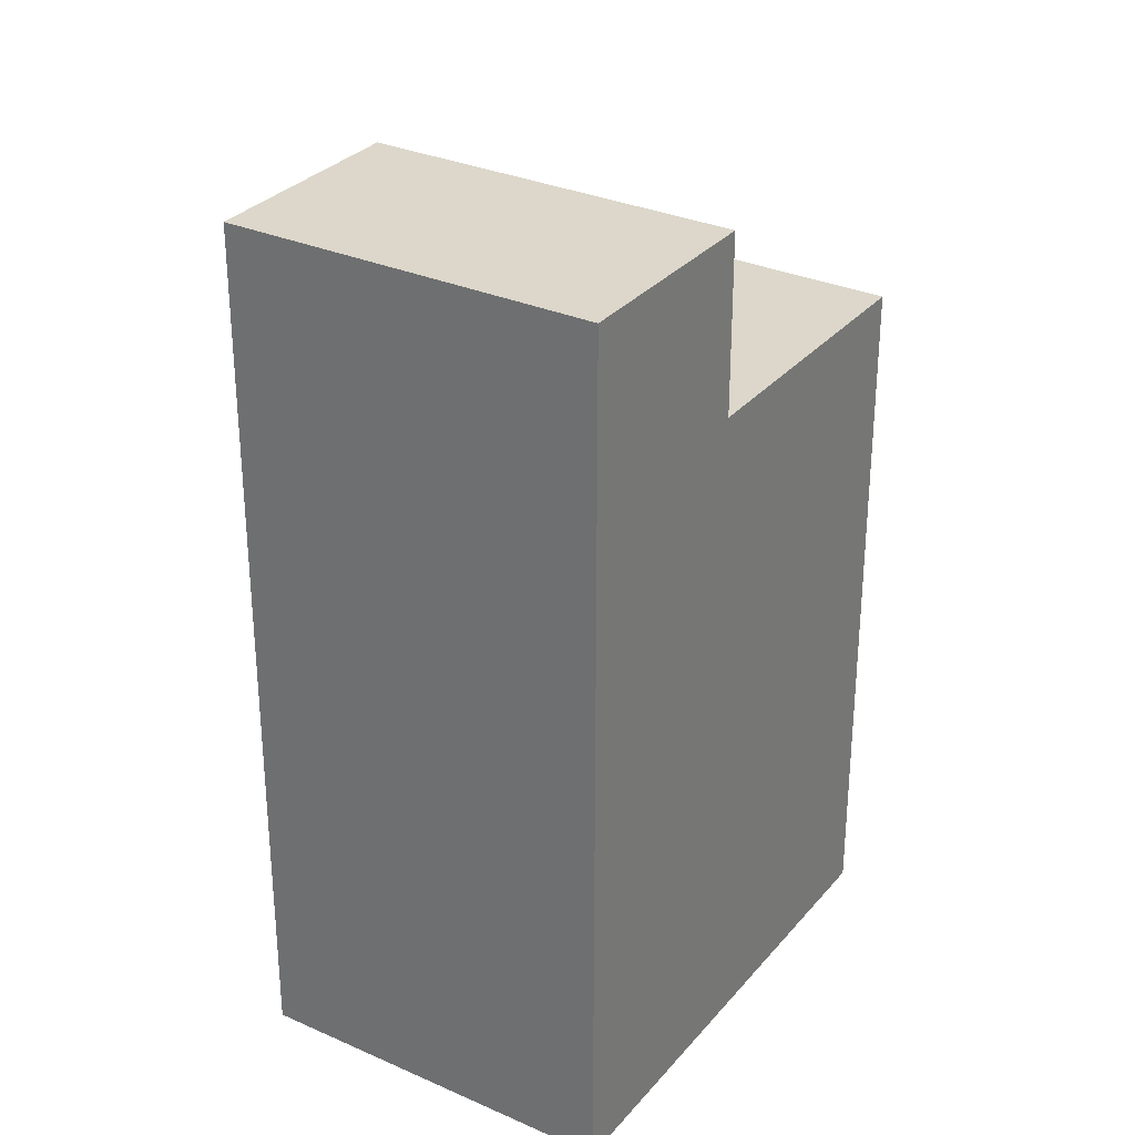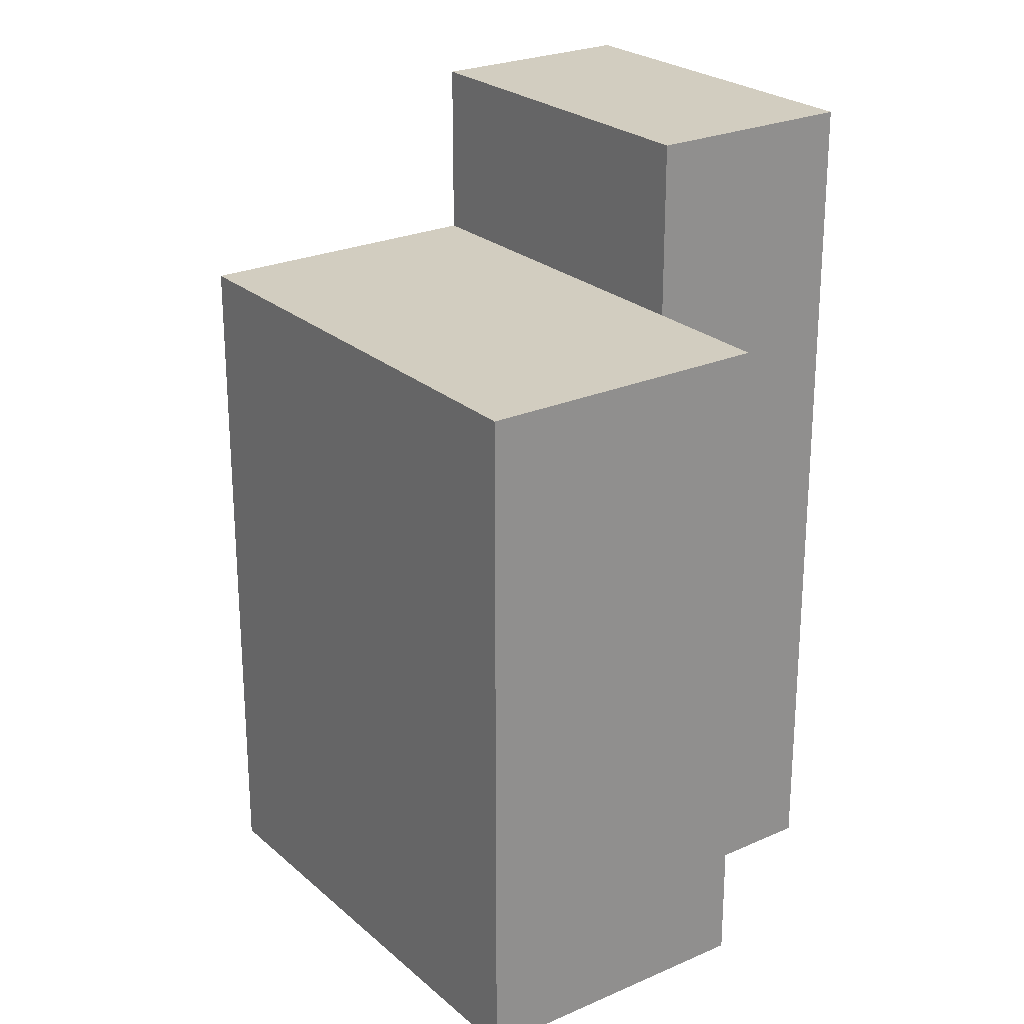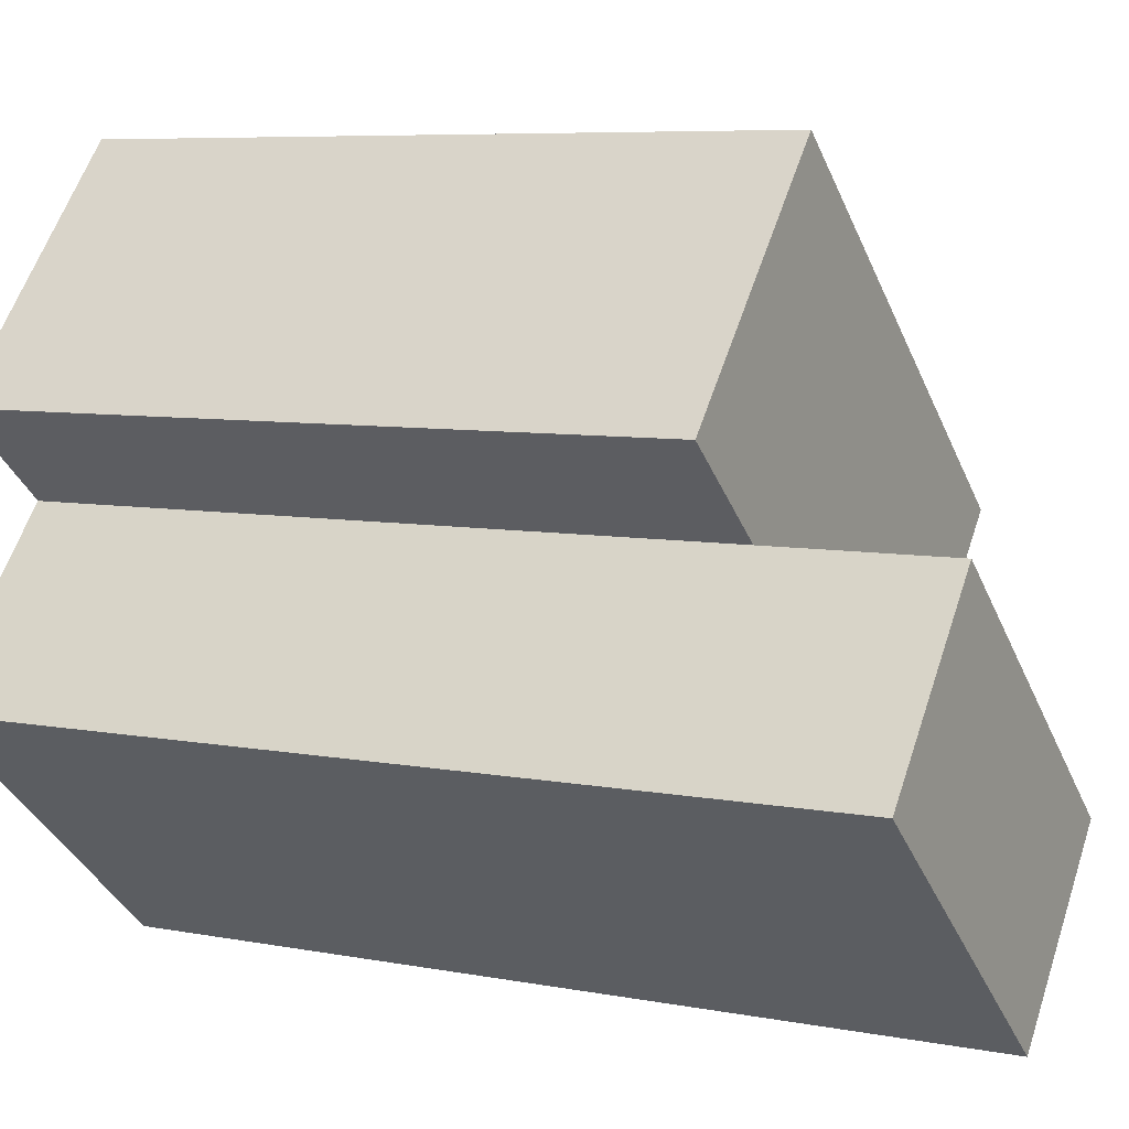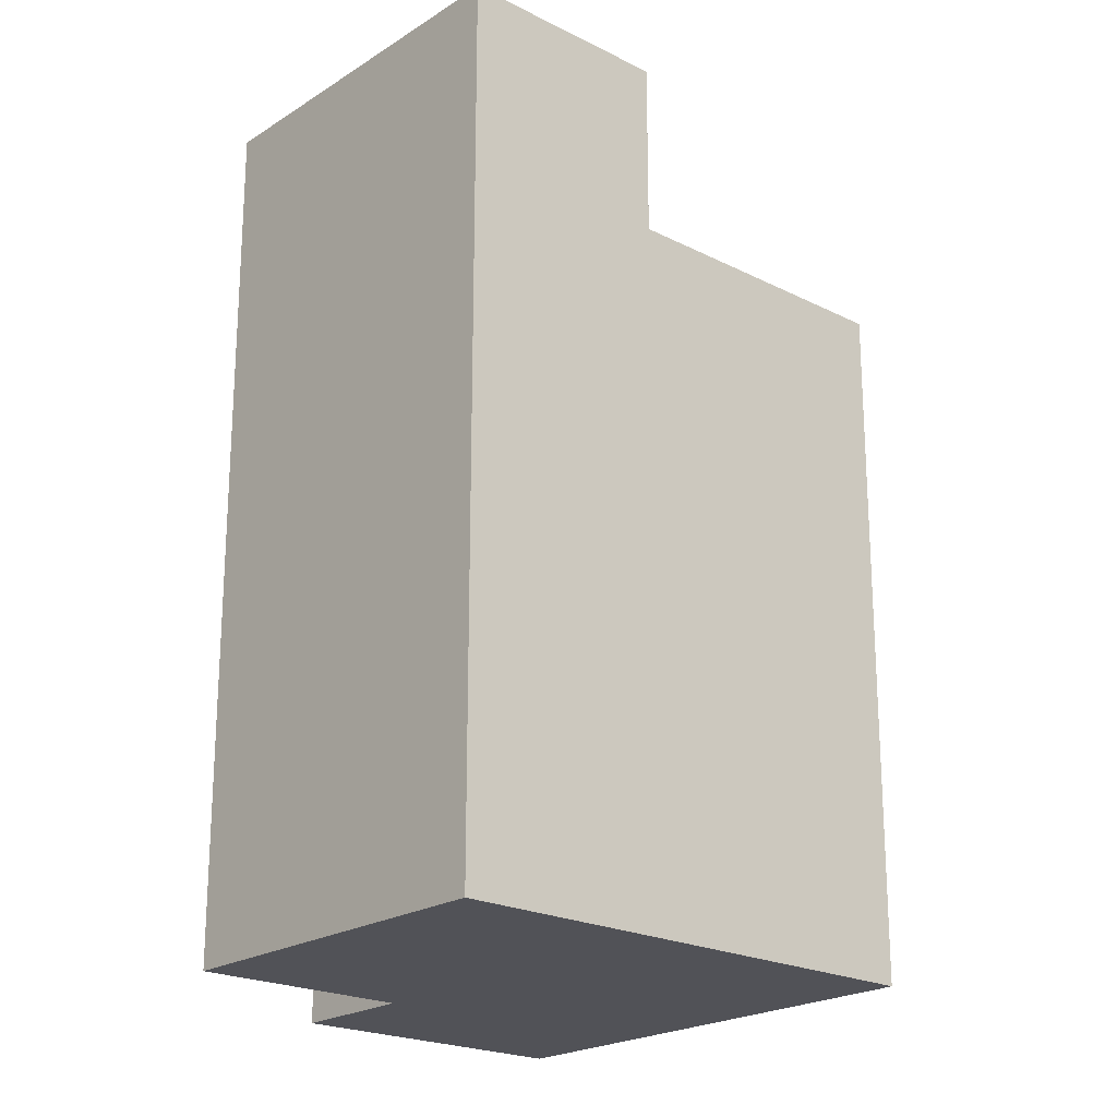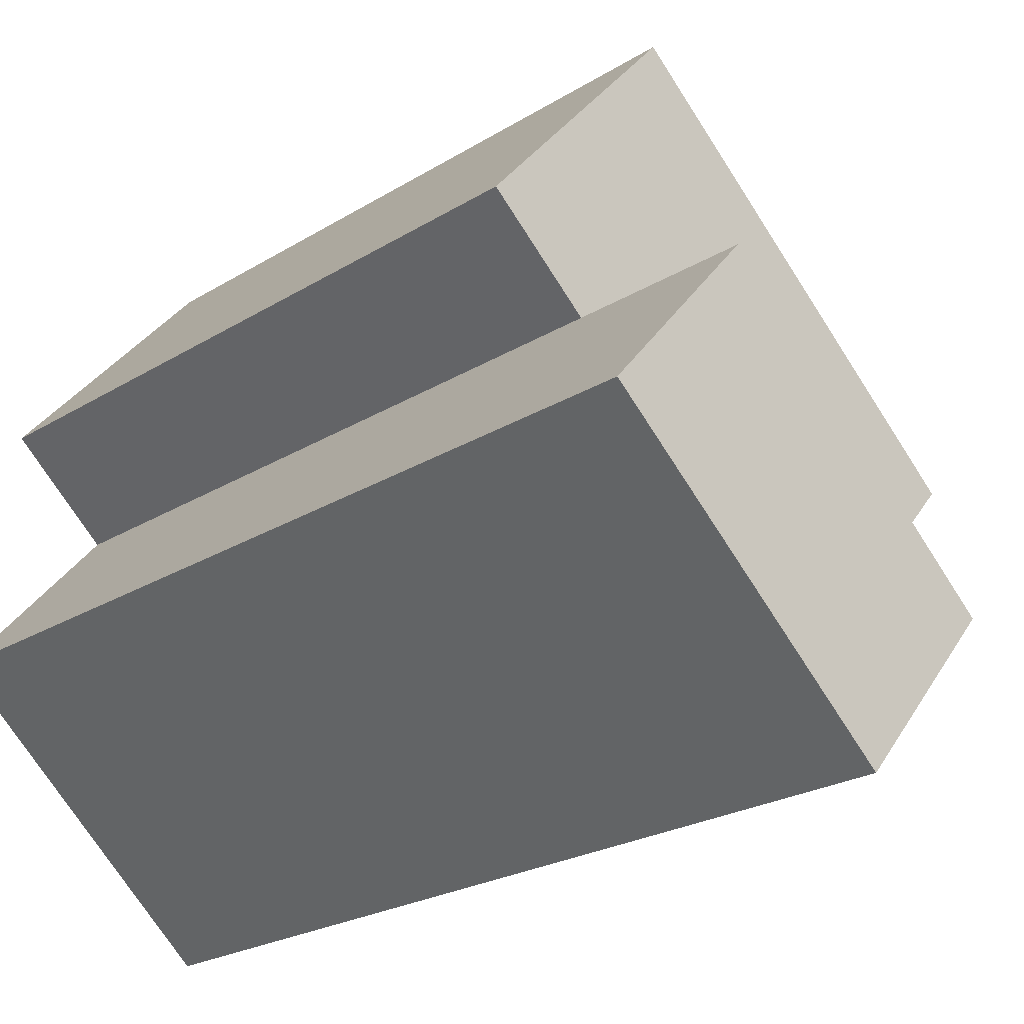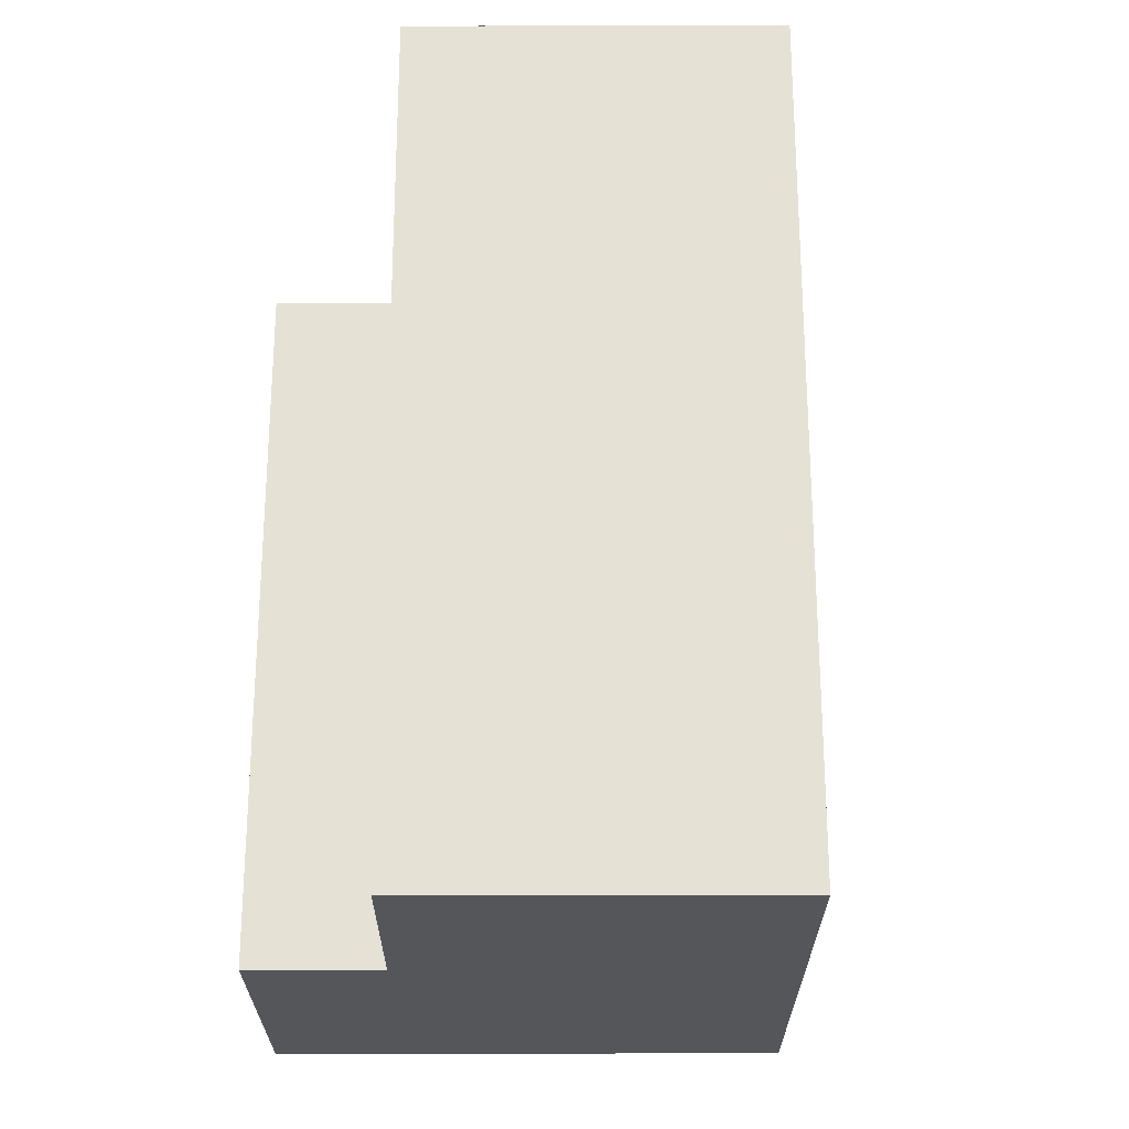
<metadata>
{"format":"obj","ext":"obj","renderer":"f3d","projection":"perspective","resolution":1024,"background":"white","views":[{"elev":30.5,"azim":171.9,"up":"+Y"},{"elev":24.5,"azim":13.2,"up":"+Y"},{"elev":7.0,"azim":119.1,"up":"+Z"},{"elev":-21.5,"azim":-172.4,"up":"+Y"},{"elev":-23.4,"azim":136.0,"up":"+Z"},{"elev":-25.1,"azim":139.2,"up":"+Y"}]}
</metadata>
<code>
v  18.25 21.84 3.266
v  8.896 21.84 7.761
v  11.99 21.84 10.46
v  15.1 21.84 0.5127
v  19.61 27.41 -4.76
v  6.203 27.41 -7.249
v  15.1 27.41 0.5125
v  10.68 27.41 -12.48
v  0.0004663 21.84 -0.0006915
v  6.203 21.84 -7.249
v  8.895 -4.753e-16 7.761
v  18.25 -2e-16 3.267
v  11.99 -6.404e-16 10.46
v  15.1 -3.144e-17 0.5134
v  6.202 4.438e-16 -7.248
v  19.61 2.914e-16 -4.759
v  10.68 7.639e-16 -12.48
v  0 0 0
g defaultobject
f 1 2 3
f 2 1 4
f 5 6 7
f 6 5 8
f 4 9 2
f 9 4 10
f 11 12 13
f 12 11 14
f 15 16 14
f 16 15 17
f 18 14 11
f 14 18 15
f 3 11 13
f 11 3 2
f 14 1 12
f 1 14 4
f 12 3 13
f 3 12 1
f 7 10 4
f 10 7 6
f 6 17 15
f 17 6 8
f 17 5 16
f 5 17 8
f 16 7 14
f 7 16 5
f 2 18 11
f 18 2 9
f 9 15 18
f 15 9 10

</code>
